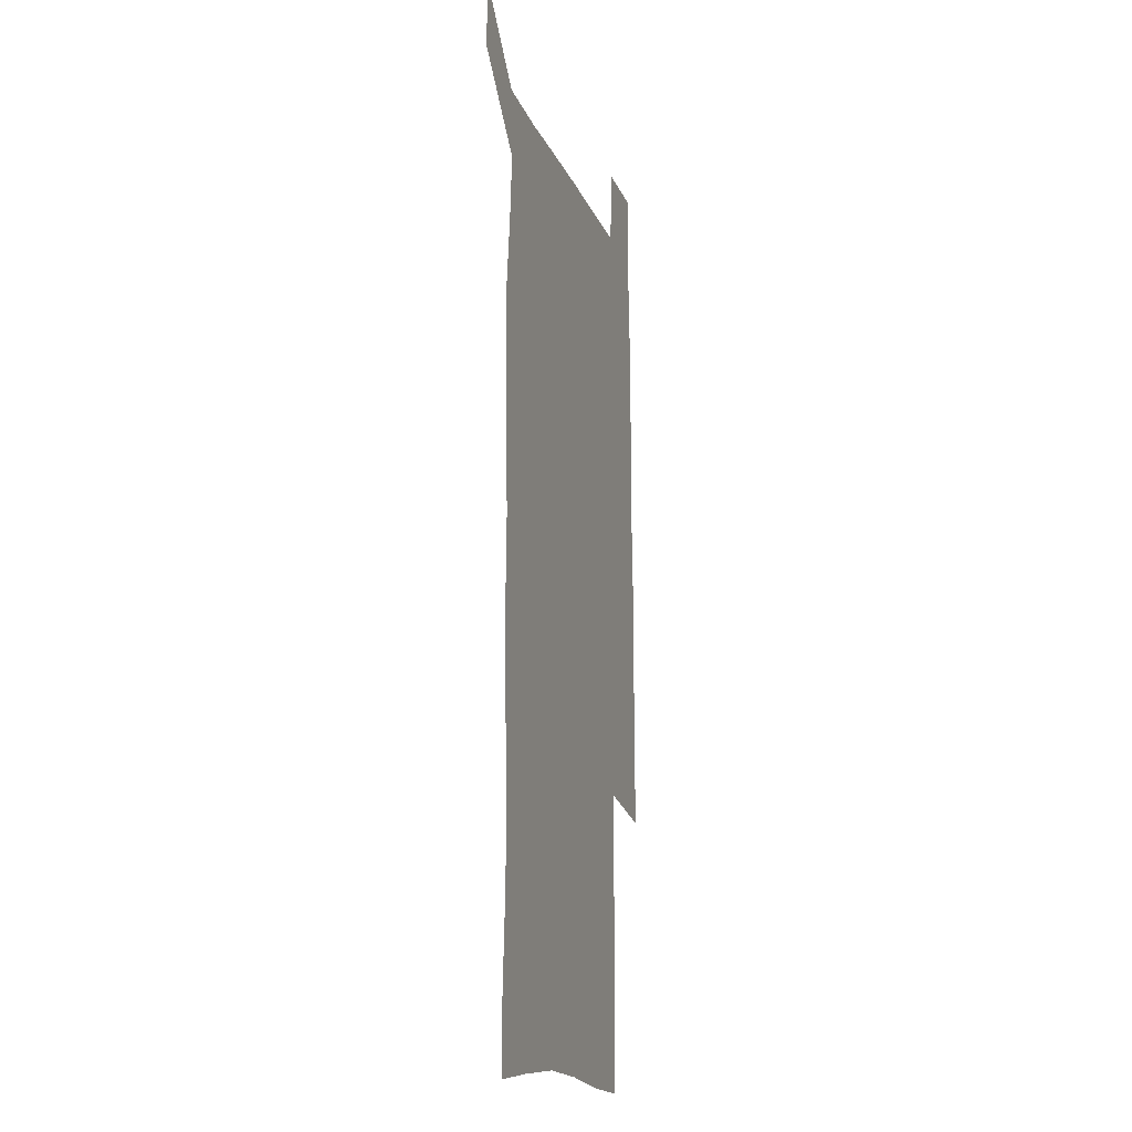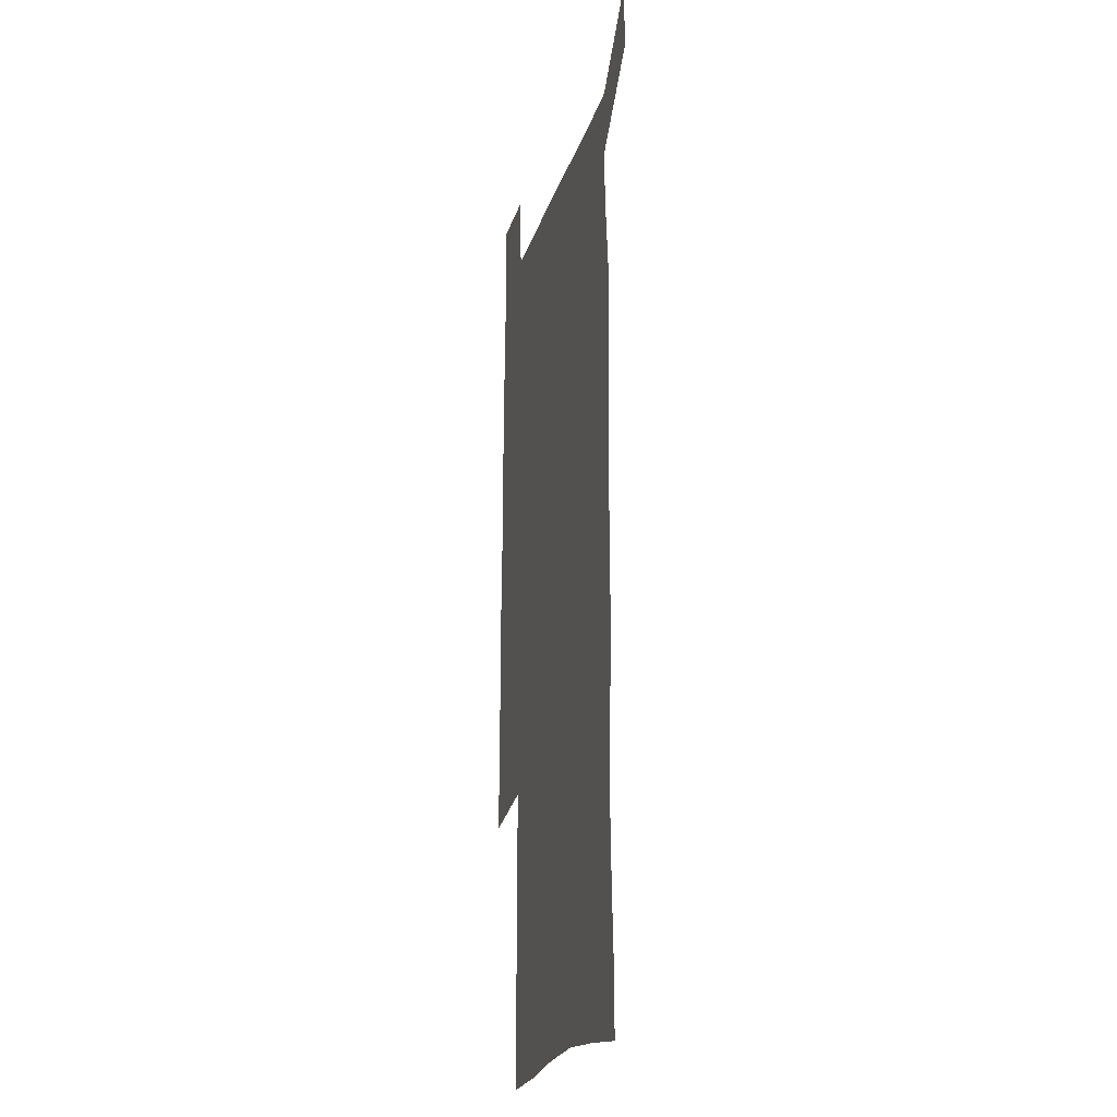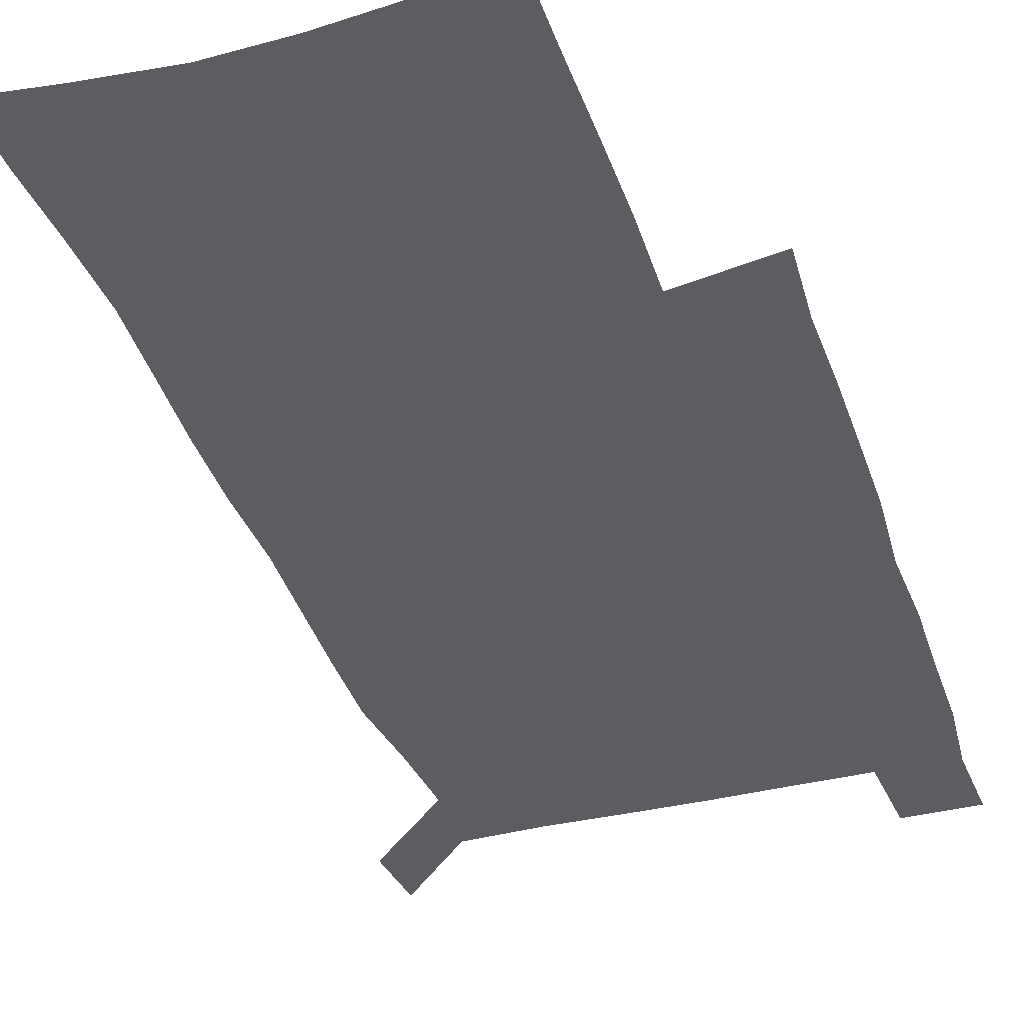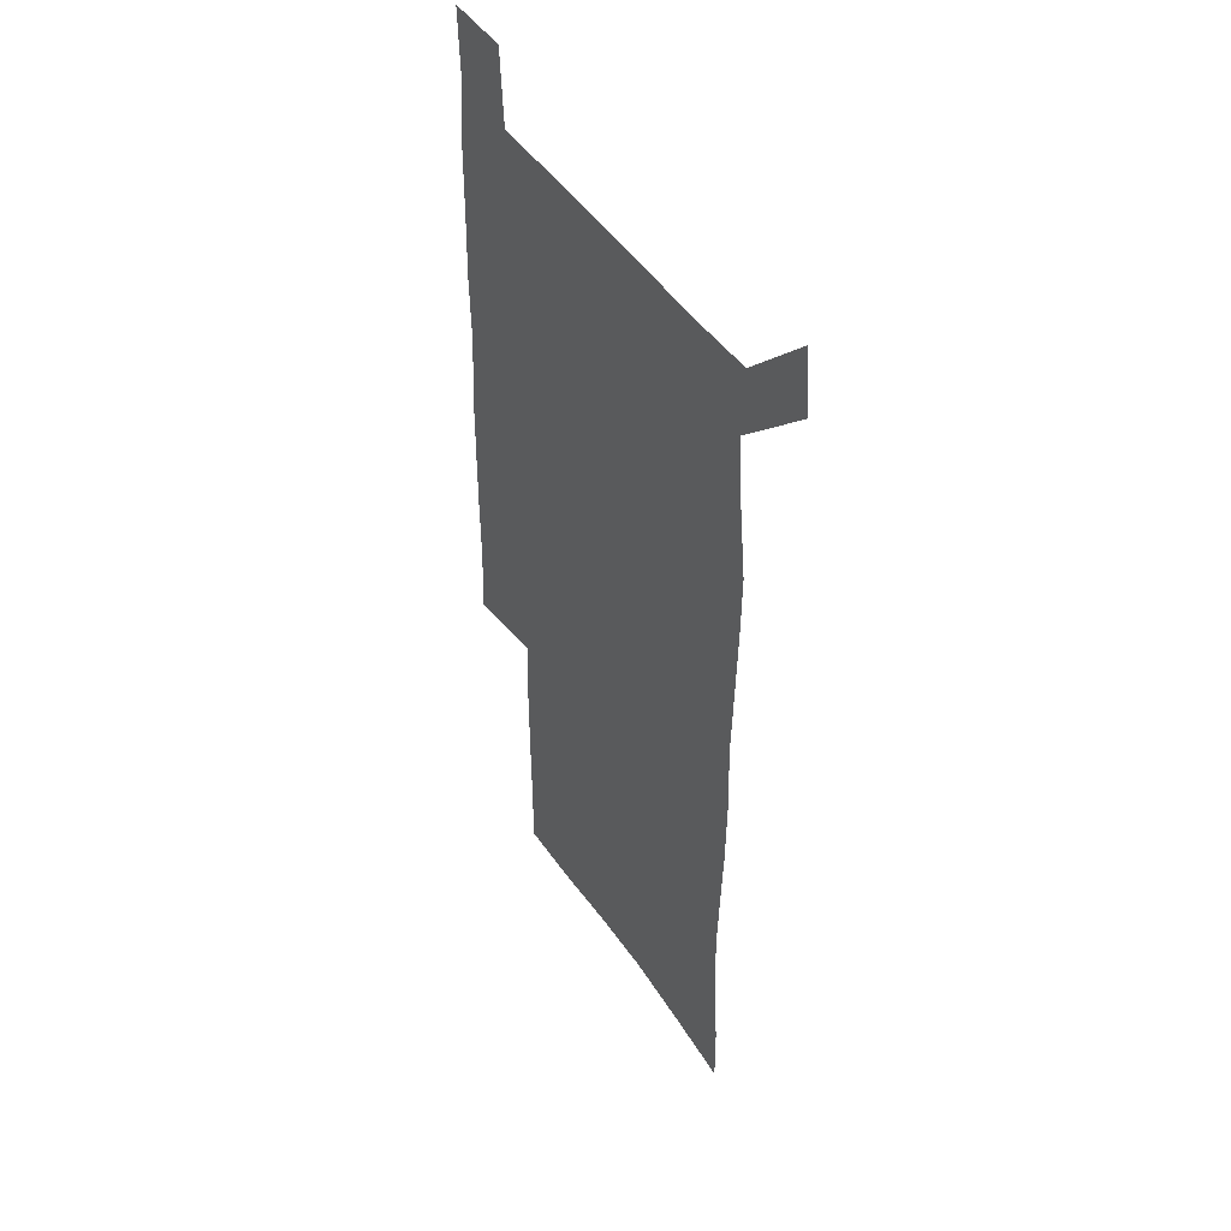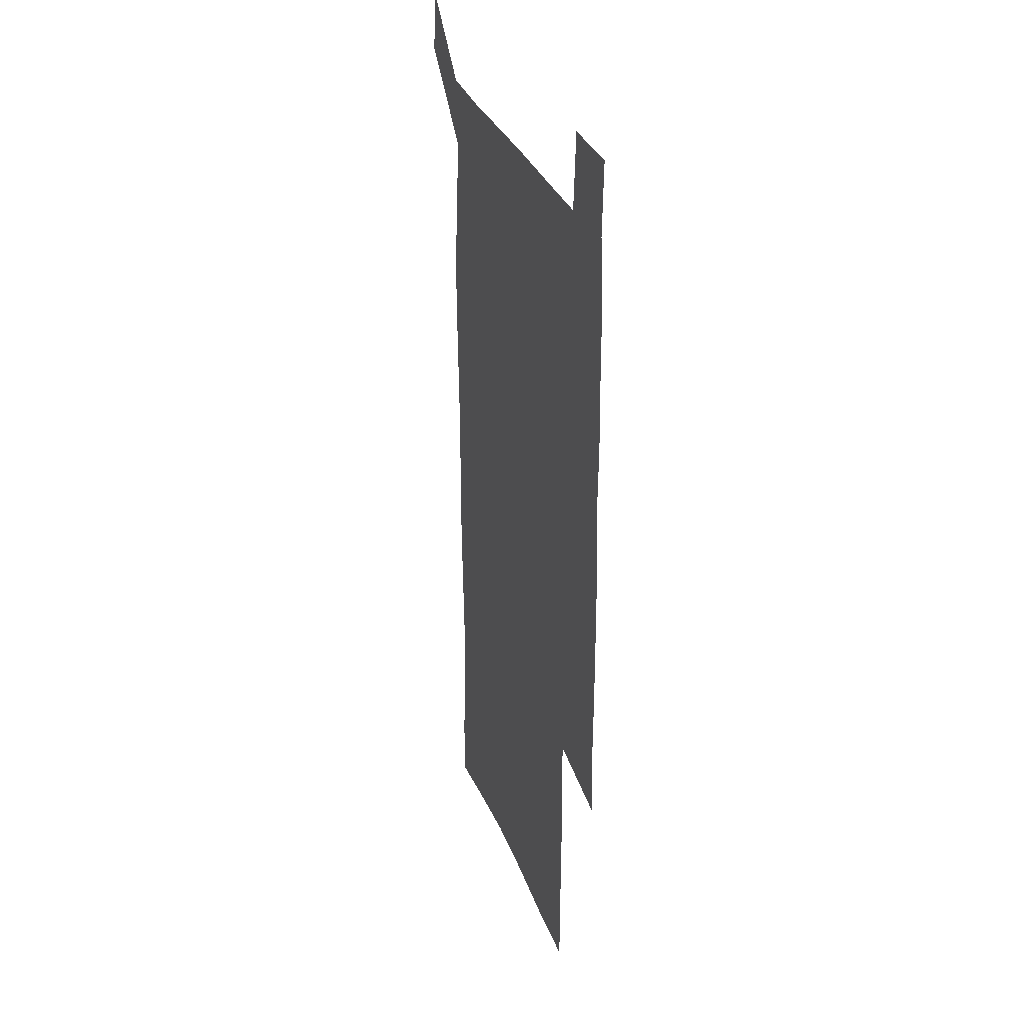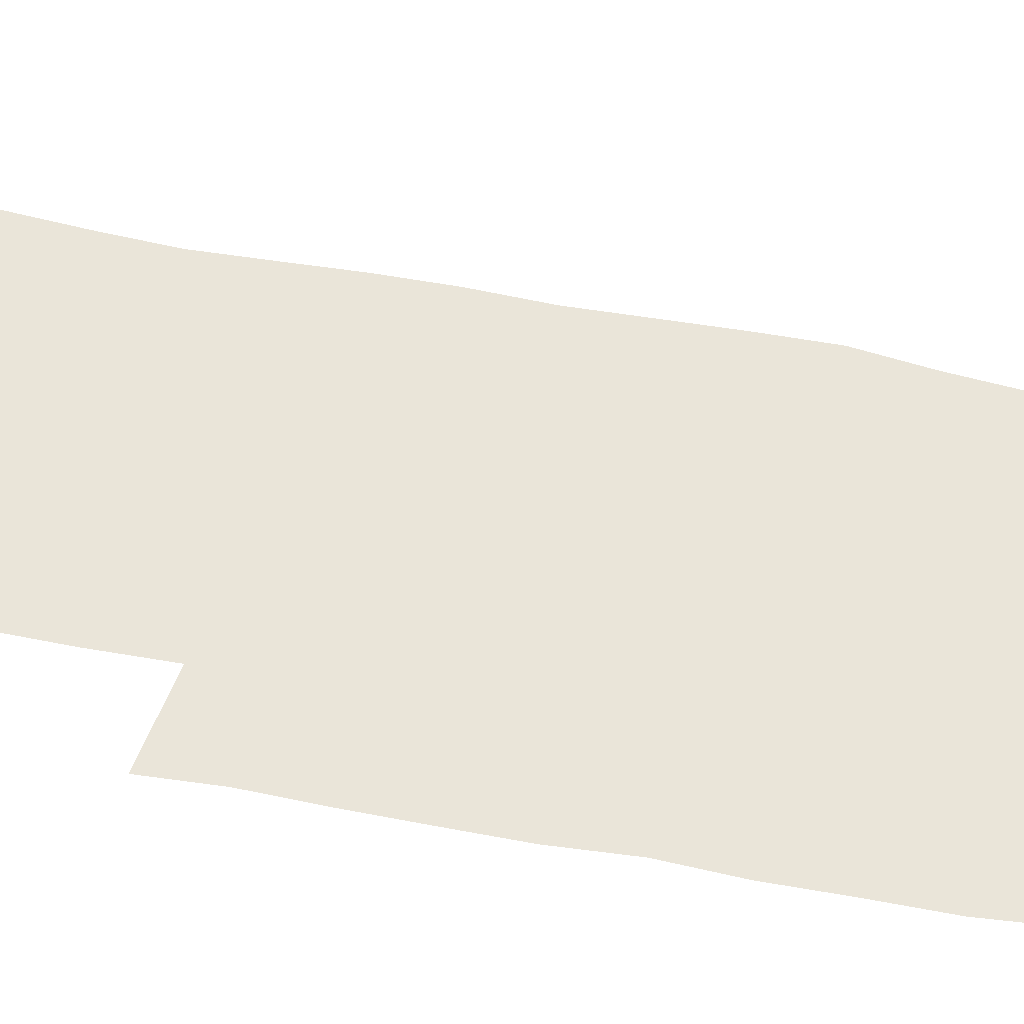
<metadata>
{"format":"obj","ext":"obj","renderer":"f3d","projection":"perspective","resolution":1024,"background":"white","views":[{"elev":-16.0,"azim":-73.3,"up":"+Y"},{"elev":-20.9,"azim":-104.4,"up":"+Y"},{"elev":-36.9,"azim":17.9,"up":"+Z"},{"elev":46.5,"azim":-121.8,"up":"+Y"},{"elev":32.1,"azim":71.2,"up":"+Y"},{"elev":58.0,"azim":101.6,"up":"+Z"}]}
</metadata>
<code>
v 447.5 573.1 0
v 450.1 600.1 0
v 477 175.4 0
v 477.3 203.3 0
v 479.3 233.6 0
v 480.7 264.8 0
v 479.4 294.9 0
v 477.9 325.2 0
v 477.4 356 0
v 478.3 387.6 0
v 477.2 418.2 0
v 476.1 448.9 0
v 475.5 479.3 0
v 479.2 510 0
v 481.5 540 0
v 480.2 569.3 0
v 506.6 179 0
v 513.7 213.7 0
v 514.2 242.7 0
v 514.1 271.9 0
v 513.3 301.4 0
v 513.1 331.5 0
v 512.1 361.2 0
v 513.3 391.8 0
v 511.8 421.1 0
v 512.7 451 0
v 513 480.5 0
v 512.4 509.9 0
v 512.6 539.1 0
v 511.4 568.3 0
v 538.4 181.9 0
v 541.6 214.3 0
v 543.7 246.1 0
v 543.3 274.5 0
v 543.3 304.4 0
v 542.9 334 0
v 542.9 363.9 0
v 542.4 393.1 0
v 543 422.8 0
v 542.7 451.8 0
v 541.8 480.9 0
v 542.8 510 0
v 542.3 539.1 0
v 541.1 568.9 0
v 568.8 180.9 0
v 570.6 216.5 0
v 571.2 246.8 0
v 571.3 274 0
v 571.7 305.9 0
v 571.5 335.3 0
v 571.3 364.8 0
v 571.3 394.2 0
v 571.3 423.1 0
v 571.3 452.2 0
v 571.8 481.5 0
v 571.8 510 0
v 571.8 538.6 0
v 571 569.2 0
v 599.3 178 0
v 598.9 214.5 0
v 599.7 244.3 0
v 599.6 276.1 0
v 599.9 305.3 0
v 600.1 334.4 0
v 599.2 365.4 0
v 599.5 394 0
v 599.6 423.1 0
v 600.1 452.1 0
v 600 481.4 0
v 600.3 510.1 0
v 600.6 539.1 0
v 600.9 568.9 0
v 629.1 177.1 0
v 629.2 209.1 0
v 629.5 240.1 0
v 629.6 271.9 0
v 628.8 304.2 0
v 629.1 333.3 0
v 628.6 363.3 0
v 628.5 392.6 0
v 629.9 421.7 0
v 629.5 451.6 0
v 630.1 481 0
v 631.1 510.5 0
v 630 539.8 0
v 630.3 568.7 0
v 632.4 601.6 0
v 667.3 297.7 0
v 665.5 327.7 0
v 665.9 357.6 0
v 665.8 387.9 0
v 665.5 418.3 0
v 663.3 449.8 0
v 664.3 480.3 0
v 663.5 510.8 0
v 663.3 540.9 0
v 660.7 570.5 0
v 661.8 601.4 0
f 15 16 1
f 1 16 2
f 3 17 4
f 17 18 4
f 4 18 5
f 18 19 5
f 5 19 6
f 19 20 6
f 6 20 7
f 20 21 7
f 7 21 8
f 21 22 8
f 8 22 9
f 22 23 9
f 9 23 10
f 23 24 10
f 10 24 11
f 24 25 11
f 11 25 12
f 25 26 12
f 12 26 13
f 26 27 13
f 13 27 14
f 27 28 14
f 14 28 15
f 28 29 15
f 15 29 16
f 29 30 16
f 17 31 18
f 31 32 18
f 18 32 19
f 32 33 19
f 19 33 20
f 33 34 20
f 20 34 21
f 34 35 21
f 21 35 22
f 35 36 22
f 22 36 23
f 36 37 23
f 23 37 24
f 37 38 24
f 24 38 25
f 38 39 25
f 25 39 26
f 39 40 26
f 26 40 27
f 40 41 27
f 27 41 28
f 41 42 28
f 28 42 29
f 42 43 29
f 29 43 30
f 43 44 30
f 31 45 32
f 45 46 32
f 32 46 33
f 46 47 33
f 33 47 34
f 47 48 34
f 34 48 35
f 48 49 35
f 35 49 36
f 49 50 36
f 36 50 37
f 50 51 37
f 37 51 38
f 51 52 38
f 38 52 39
f 52 53 39
f 39 53 40
f 53 54 40
f 40 54 41
f 54 55 41
f 41 55 42
f 55 56 42
f 42 56 43
f 56 57 43
f 43 57 44
f 57 58 44
f 45 59 46
f 59 60 46
f 46 60 47
f 60 61 47
f 47 61 48
f 61 62 48
f 48 62 49
f 62 63 49
f 49 63 50
f 63 64 50
f 50 64 51
f 64 65 51
f 51 65 52
f 65 66 52
f 52 66 53
f 66 67 53
f 53 67 54
f 67 68 54
f 54 68 55
f 68 69 55
f 55 69 56
f 69 70 56
f 56 70 57
f 70 71 57
f 57 71 58
f 71 72 58
f 59 73 60
f 73 74 60
f 60 74 61
f 74 75 61
f 61 75 62
f 75 76 62
f 62 76 63
f 76 77 63
f 63 77 64
f 77 78 64
f 64 78 65
f 78 79 65
f 65 79 66
f 79 80 66
f 66 80 67
f 80 81 67
f 67 81 68
f 81 82 68
f 68 82 69
f 82 83 69
f 69 83 70
f 83 84 70
f 70 84 71
f 84 85 71
f 71 85 72
f 85 86 72
f 77 88 78
f 88 89 78
f 78 89 79
f 89 90 79
f 79 90 80
f 90 91 80
f 80 91 81
f 91 92 81
f 81 92 82
f 92 93 82
f 82 93 83
f 93 94 83
f 83 94 84
f 94 95 84
f 84 95 85
f 95 96 85
f 85 96 86
f 96 97 86
f 86 97 87
f 97 98 87

</code>
